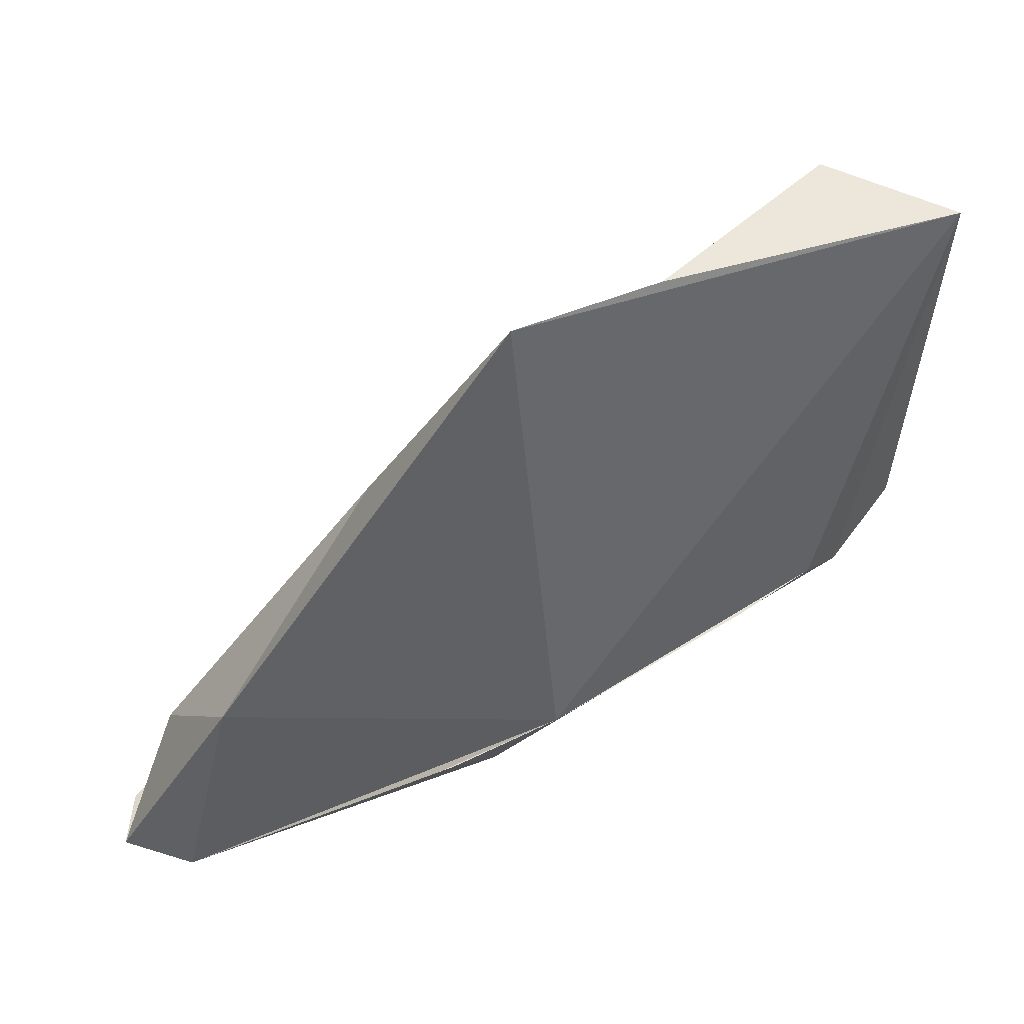
<metadata>
{"format":"obj","ext":"obj","renderer":"f3d","projection":"perspective","resolution":1024,"background":"white","views":[{"elev":43.3,"azim":-14.3,"up":"+Z"}]}
</metadata>
<code>
v  0.003608 0.02467 0.005293
v  0.002818 0.02445 0.005115
v  0.003213 0.02456 0.005204
v  -0.01395 0.02058 0.00133
v  -0.01706 0.01971 0.0006308
v  -0.0155 0.02014 0.0009802
v  0.005104 0.01772 0.0254
v  -0.02975 0.006564 0.03097
v  -0.01699 -0.002544 0.05591
v  -0.01239 0.02102 0.001679
v  0.005104 0.01772 0.0254
v  -0.009607 0.0214 0.002318
v  0.02762 0.02151 0.01093
v  0.0248 0.02363 0.01023
v  0.02621 0.02257 0.01058
v  -0.02397 -0.005696 -0.0003325
v  -0.02313 -0.005616 -0.00014
v  -0.02355 -0.005656 -0.0002363
v  -0.01699 -0.002544 0.05591
v  -0.01234 -0.004353 0.002418
v  0.03268 0.008403 0.05293
v  -0.01699 -0.002544 0.05591
v  0.03268 0.008403 0.05293
v  -0.0012 0.001188 0.05592
v  -0.05339 -0.003761 -0.01032
v  -0.01234 -0.004353 0.002418
v  -0.04809 -0.006346 0.01514
v  0.03142 0.01428 0.01199
v  0.03142 0.01428 0.01199
v  0.03136 0.01328 0.01201
v  0.01914 0.004221 0.009457
v  0.03268 0.008403 0.05293
v  -0.01234 -0.004353 0.002418
v  0.03101 0.01746 0.01182
v  0.02996 0.01927 0.01153
v  0.03049 0.01836 0.01168
v  0.02054 0.01695 0.05521
v  -0.0012 0.001188 0.05592
v  0.03268 0.008403 0.05293
v  0.02054 0.01695 0.05521
v  0.02114 0.02182 0.01949
v  0.005104 0.01772 0.0254
v  0.02054 0.01695 0.05521
v  0.03268 0.008403 0.05293
v  0.02114 0.02182 0.01949
v  0.02054 0.01695 0.05521
v  0.005104 0.01772 0.0254
v  -0.0012 0.001188 0.05592
v  -0.02975 0.006564 0.03097
v  0.005104 0.01772 0.0254
v  -0.02034 0.01901 -0.001699
v  -0.04809 -0.006346 0.01514
v  -0.02975 0.006564 0.03097
v  -0.05304 0.005675 0.00359
v  -0.05817 0.005667 -0.008539
v  -0.0583 0.005484 -0.008565
v  -0.05824 0.005576 -0.008552
v  -0.01699 -0.002544 0.05591
v  -0.02975 0.006564 0.03097
v  -0.04809 -0.006346 0.01514
v  -0.06011 -0.0005971 -0.008523
v  -0.04809 -0.006346 0.01514
v  -0.05304 0.005675 0.00359
v  -0.04809 -0.006346 0.01514
v  -0.01234 -0.004353 0.002418
v  -0.01699 -0.002544 0.05591
v  -0.02975 0.006564 0.03097
v  -0.02034 0.01901 -0.001699
v  -0.05304 0.005675 0.00359
v  0.015 0.002955 0.008475
v  0.015 0.002955 0.008475
v  0.01252 0.002149 0.007922
v  -0.01699 -0.002544 0.05591
v  -0.0012 0.001188 0.05592
v  0.005104 0.01772 0.0254
v  -0.05312 0.009447 -0.007512
v  -0.0581 0.005759 -0.008526
v  -0.06011 -0.0005971 -0.008523
v  -0.02485 -0.005741 -0.0005349
v  -0.02577 -0.00575 -0.0007472
v  -0.02531 -0.005745 -0.0006411
v  0.005104 0.01772 0.0254
v  0.002423 0.02435 0.005027
v  -0.009607 0.0214 0.002318
v  -0.06011 -0.0005971 -0.008523
v  -0.0583 0.005484 -0.008565
v  -0.04072 0.009827 -0.01391
v  -0.0581 0.005759 -0.008526
v  -0.05312 0.009447 -0.007512
v  -0.04072 0.009827 -0.01391
v  -0.0514 0.00985 -0.007074
v  -0.05036 0.009919 -0.006837
v  -0.05312 0.009447 -0.007512
v  -0.05304 0.005675 0.00359
v  -0.04681 0.01027 -0.006022
v  -0.04072 0.009827 -0.01391
v  -0.04544 0.01071 -0.005718
v  -0.04506 0.01081 -0.00563
v  -0.04072 0.009827 -0.01391
v  -0.01239 0.02102 0.001679
v  -0.01171 0.02111 0.001834
v  -0.02034 0.01901 -0.001699
v  -0.009607 0.0214 0.002318
v  -0.006648 0.02213 0.002981
v  -0.02034 0.01901 -0.001699
v  0.002423 0.02435 0.005027
v  0.002818 0.02445 0.005115
v  -0.02034 0.01901 -0.001699
v  0.01914 0.004221 0.009457
v  0.01747 0.003762 0.009029
v  0.02401 0.008256 0.006428
v  -0.01234 -0.004353 0.002418
v  -0.02313 -0.005616 -0.00014
v  -0.01818 0.0003495 -0.007479
v  -0.02439 -0.005736 -0.0004288
v  -0.02485 -0.005741 -0.0005349
v  -0.01818 0.0003495 -0.007479
v  -0.01035 0.0213 0.002144
v  -0.01171 0.02111 0.001834
v  -0.01103 0.0212 0.001989
v  0.006445 0.0251 0.005939
v  0.004817 0.02489 0.005568
v  0.005631 0.02499 0.005753
v  -0.05166 0.009771 -0.007134
v  -0.05219 0.009614 -0.007253
v  -0.05193 0.009692 -0.007193
v  -0.0483 0.01006 -0.006361
v  -0.05036 0.009919 -0.006837
v  -0.04933 0.009989 -0.006599
v  -0.0459 0.01056 -0.005819
v  -0.04681 0.01027 -0.006022
v  -0.04635 0.01042 -0.005921
v  -0.04428 0.01101 -0.005455
v  -0.04506 0.01081 -0.00563
v  -0.04467 0.01091 -0.005542
v  0.01959 0.02568 0.00897
v  0.01853 0.02586 0.008718
v  0.01906 0.02577 0.008844
v  0.02257 0.02492 0.009679
v  0.02094 0.02536 0.009291
v  0.02176 0.02514 0.009485
v  -0.0006008 0.02361 0.004345
v  -0.006648 0.02213 0.002981
v  -0.003625 0.02287 0.003663
v  -0.02531 -0.005745 -0.0006411
v  -0.02577 -0.00575 -0.0007472
v  -0.01818 0.0003495 -0.007479
v  -0.02355 -0.005656 -0.0002363
v  -0.02397 -0.005696 -0.0003325
v  -0.01818 0.0003495 -0.007479
v  0.015 0.002955 0.008475
v  0.01252 0.002149 0.007922
v  0.02401 0.008256 0.006428
v  0.03142 0.01428 0.01199
v  0.03136 0.01328 0.01201
v  0.02718 0.01852 0.006167
v  0.03049 0.01836 0.01168
v  0.03101 0.01746 0.01182
v  0.02718 0.01852 0.006167
v  0.01056 0.02534 0.002491
v  0.02932 0.0203 0.01104
v  0.02718 0.01852 0.006167
v  0.02621 0.02257 0.01058
v  0.02762 0.02151 0.01093
v  0.02932 0.0203 0.01104
v  0.02176 0.02514 0.009485
v  0.02257 0.02492 0.009679
v  0.02086 0.02542 0.008703
v  0.01906 0.02577 0.008844
v  0.01959 0.02568 0.00897
v  0.02086 0.02542 0.008703
v  0.005631 0.02499 0.005753
v  0.006445 0.0251 0.005939
v  0.004446 0.0249 0.005128
v  0.003213 0.02456 0.005204
v  0.003608 0.02467 0.005293
v  0.004446 0.0249 0.005128
v  -0.02034 0.01901 -0.001699
v  0.01056 0.02534 0.002491
v  -0.04072 0.009827 -0.01391
v  -0.003625 0.02287 0.003663
v  -0.0006008 0.02361 0.004345
v  -0.02034 0.01901 -0.001699
v  -0.01103 0.0212 0.001989
v  -0.01035 0.0213 0.002144
v  -0.02034 0.01901 -0.001699
v  -0.0155 0.02014 0.0009802
v  -0.01395 0.02058 0.00133
v  -0.02034 0.01901 -0.001699
v  -0.04467 0.01091 -0.005542
v  -0.04428 0.01101 -0.005455
v  -0.04072 0.009827 -0.01391
v  -0.04635 0.01042 -0.005921
v  -0.0459 0.01056 -0.005819
v  -0.04072 0.009827 -0.01391
v  -0.04933 0.009989 -0.006599
v  -0.0483 0.01006 -0.006361
v  -0.04072 0.009827 -0.01391
v  -0.05193 0.009692 -0.007193
v  -0.05166 0.009771 -0.007134
v  -0.05312 0.009447 -0.007512
v  -0.05824 0.005576 -0.008552
v  -0.05817 0.005667 -0.008539
v  -0.04072 0.009827 -0.01391
v  -0.05339 -0.003761 -0.01032
v  -0.06011 -0.0005971 -0.008523
v  -0.04072 0.009827 -0.01391
v  -0.05817 0.005667 -0.008539
v  -0.0581 0.005759 -0.008526
v  -0.04072 0.009827 -0.01391
v  -0.05166 0.009771 -0.007134
v  -0.0514 0.00985 -0.007074
v  -0.05312 0.009447 -0.007512
v  -0.0483 0.01006 -0.006361
v  -0.05304 0.005675 0.00359
v  -0.04072 0.009827 -0.01391
v  -0.05312 0.009447 -0.007512
v  -0.04933 0.009989 -0.006599
v  -0.04072 0.009827 -0.01391
v  -0.0459 0.01056 -0.005819
v  -0.04544 0.01071 -0.005718
v  -0.04072 0.009827 -0.01391
v  -0.04428 0.01101 -0.005455
v  -0.02034 0.01901 -0.001699
v  -0.04072 0.009827 -0.01391
v  -0.01395 0.02058 0.00133
v  -0.01239 0.02102 0.001679
v  -0.02034 0.01901 -0.001699
v  -0.01035 0.0213 0.002144
v  -0.009607 0.0214 0.002318
v  -0.02034 0.01901 -0.001699
v  -0.0006008 0.02361 0.004345
v  0.002423 0.02435 0.005027
v  -0.02034 0.01901 -0.001699
v  0.006445 0.0251 0.005939
v  0.01056 0.02534 0.002491
v  0.004446 0.0249 0.005128
v  0.02086 0.02542 0.008703
v  0.02347 0.02467 0.009804
v  0.01056 0.02534 0.002491
v  0.02086 0.02542 0.008703
v  0.02257 0.02492 0.009679
v  0.02347 0.02467 0.009804
v  0.01056 0.02534 0.002491
v  0.02718 0.01852 0.006167
v  -0.04072 0.009827 -0.01391
v  0.02718 0.01852 0.006167
v  0.03136 0.01328 0.01201
v  0.02401 0.008256 0.006428
v  0.03136 0.01328 0.01201
v  0.0313 0.01229 0.01202
v  0.02401 0.008256 0.006428
v  0.02718 0.01852 0.006167
v  0.02401 0.008256 0.006428
v  -0.04072 0.009827 -0.01391
v  0.02401 0.008256 0.006428
v  0.01252 0.002149 0.007922
v  -0.01234 -0.004353 0.002418
v  0.01252 0.002149 0.007922
v  0.01001 0.00133 0.007358
v  -0.01234 -0.004353 0.002418
v  0.02401 0.008256 0.006428
v  -0.01818 0.0003495 -0.007479
v  -0.04072 0.009827 -0.01391
v  0.02401 0.008256 0.006428
v  -0.01234 -0.004353 0.002418
v  -0.01818 0.0003495 -0.007479
v  -0.02397 -0.005696 -0.0003325
v  -0.02439 -0.005736 -0.0004288
v  -0.01818 0.0003495 -0.007479
v  -0.02577 -0.00575 -0.0007472
v  -0.05339 -0.003761 -0.01032
v  -0.01818 0.0003495 -0.007479
v  -0.01818 0.0003495 -0.007479
v  -0.05339 -0.003761 -0.01032
v  -0.04072 0.009827 -0.01391
v  -0.0006008 0.02361 0.004345
v  -0.009607 0.0214 0.002318
v  0.002423 0.02435 0.005027
v  0.02114 0.02182 0.01949
v  0.02094 0.02536 0.009291
v  0.02086 0.02542 0.008703
v  0.02257 0.02492 0.009679
v  0.02114 0.02182 0.01949
v  0.02347 0.02467 0.009804
v  0.02114 0.02182 0.01949
v  0.01853 0.02586 0.008718
v  0.01056 0.02534 0.002491
v  0.01959 0.02568 0.00897
v  0.02114 0.02182 0.01949
v  0.02086 0.02542 0.008703
v  -0.05304 0.005675 0.00359
v  -0.04506 0.01081 -0.00563
v  -0.04544 0.01071 -0.005718
v  -0.04428 0.01101 -0.005455
v  -0.05304 0.005675 0.00359
v  -0.02034 0.01901 -0.001699
v  -0.0459 0.01056 -0.005819
v  -0.05304 0.005675 0.00359
v  -0.04544 0.01071 -0.005718
v  -0.05304 0.005675 0.00359
v  -0.05036 0.009919 -0.006837
v  -0.0514 0.00985 -0.007074
v  -0.05304 0.005675 0.00359
v  -0.05219 0.009614 -0.007253
v  -0.05312 0.009447 -0.007512
v  -0.0514 0.00985 -0.007074
v  -0.05193 0.009692 -0.007193
v  -0.05304 0.005675 0.00359
v  0.005104 0.01772 0.0254
v  0.004817 0.02489 0.005568
v  0.004446 0.0249 0.005128
v  0.006445 0.0251 0.005939
v  0.005104 0.01772 0.0254
v  0.01056 0.02534 0.002491
v  -0.009607 0.0214 0.002318
v  -0.01171 0.02111 0.001834
v  -0.01239 0.02102 0.001679
v  -0.02485 -0.005741 -0.0005349
v  -0.02531 -0.005745 -0.0006411
v  -0.01818 0.0003495 -0.007479
v  -0.02313 -0.005616 -0.00014
v  -0.02355 -0.005656 -0.0002363
v  -0.01818 0.0003495 -0.007479
v  0.01747 0.003762 0.009029
v  0.015 0.002955 0.008475
v  0.02401 0.008256 0.006428
v  0.03147 0.01528 0.01198
v  0.03142 0.01428 0.01199
v  0.02718 0.01852 0.006167
v  0.02932 0.0203 0.01104
v  0.02996 0.01927 0.01153
v  0.02718 0.01852 0.006167
v  0.02996 0.01927 0.01153
v  0.03049 0.01836 0.01168
v  0.02718 0.01852 0.006167
v  0.02347 0.02467 0.009804
v  0.02932 0.0203 0.01104
v  0.01056 0.02534 0.002491
v  0.02347 0.02467 0.009804
v  0.0248 0.02363 0.01023
v  0.02932 0.0203 0.01104
v  0.0248 0.02363 0.01023
v  0.02621 0.02257 0.01058
v  0.02932 0.0203 0.01104
v  0.02094 0.02536 0.009291
v  0.02176 0.02514 0.009485
v  0.02086 0.02542 0.008703
v  0.01056 0.02534 0.002491
v  0.01853 0.02586 0.008718
v  0.02086 0.02542 0.008703
v  0.01853 0.02586 0.008718
v  0.01906 0.02577 0.008844
v  0.02086 0.02542 0.008703
v  0.004817 0.02489 0.005568
v  0.005631 0.02499 0.005753
v  0.004446 0.0249 0.005128
v  -0.02034 0.01901 -0.001699
v  0.004446 0.0249 0.005128
v  0.01056 0.02534 0.002491
v  -0.02034 0.01901 -0.001699
v  0.002818 0.02445 0.005115
v  0.004446 0.0249 0.005128
v  0.002818 0.02445 0.005115
v  0.003213 0.02456 0.005204
v  0.004446 0.0249 0.005128
v  -0.006648 0.02213 0.002981
v  -0.003625 0.02287 0.003663
v  -0.02034 0.01901 -0.001699
v  -0.01171 0.02111 0.001834
v  -0.01103 0.0212 0.001989
v  -0.02034 0.01901 -0.001699
v  -0.01706 0.01971 0.0006308
v  -0.0155 0.02014 0.0009802
v  -0.02034 0.01901 -0.001699
v  -0.04506 0.01081 -0.00563
v  -0.04467 0.01091 -0.005542
v  -0.04072 0.009827 -0.01391
v  -0.04681 0.01027 -0.006022
v  -0.04635 0.01042 -0.005921
v  -0.04072 0.009827 -0.01391
v  -0.05036 0.009919 -0.006837
v  -0.04933 0.009989 -0.006599
v  -0.05312 0.009447 -0.007512
v  -0.05219 0.009614 -0.007253
v  -0.05193 0.009692 -0.007193
v  -0.05312 0.009447 -0.007512
v  -0.0583 0.005484 -0.008565
v  -0.05824 0.005576 -0.008552
v  -0.04072 0.009827 -0.01391
v  -0.01234 -0.004353 0.002418
v  -0.02485 -0.005741 -0.0005349
v  -0.02439 -0.005736 -0.0004288
v  -0.01234 -0.004353 0.002418
v  -0.02577 -0.00575 -0.0007472
v  -0.02531 -0.005745 -0.0006411
v  0.01001 0.00133 0.007358
v  0.015 0.002955 0.008475
v  0.01914 0.004221 0.009457
v  -0.0581 0.005759 -0.008526
v  -0.05824 0.005576 -0.008552
v  -0.06011 -0.0005971 -0.008523
v  0.03268 0.008403 0.05293
v  0.02996 0.01927 0.01153
v  0.02932 0.0203 0.01104
v  0.03101 0.01746 0.01182
v  0.03268 0.008403 0.05293
v  0.02718 0.01852 0.006167
v  0.03268 0.008403 0.05293
v  0.03147 0.01528 0.01198
v  0.02718 0.01852 0.006167
v  0.0313 0.01229 0.01202
v  0.03142 0.01428 0.01199
v  0.03268 0.008403 0.05293
v  -0.02397 -0.005696 -0.0003325
v  -0.01234 -0.004353 0.002418
v  -0.02439 -0.005736 -0.0004288
v  -0.05339 -0.003761 -0.01032
v  -0.04809 -0.006346 0.01514
v  -0.06011 -0.0005971 -0.008523
v  0.02114 0.02182 0.01949
v  0.0248 0.02363 0.01023
v  0.02347 0.02467 0.009804
v  0.02762 0.02151 0.01093
v  0.02114 0.02182 0.01949
v  0.02932 0.0203 0.01104
v  0.005104 0.01772 0.0254
v  -0.01706 0.01971 0.0006308
v  -0.02034 0.01901 -0.001699
v  -0.01395 0.02058 0.00133
v  0.005104 0.01772 0.0254
v  -0.01239 0.02102 0.001679
v  0.005104 0.01772 0.0254
v  0.002818 0.02445 0.005115
v  0.002423 0.02435 0.005027
v  0.003608 0.02467 0.005293
v  0.005104 0.01772 0.0254
v  0.004446 0.0249 0.005128
v  0.003608 0.02467 0.005293
v  0.003213 0.02456 0.005204
v  0.002818 0.02445 0.005115
v  -0.01395 0.02058 0.00133
v  -0.0155 0.02014 0.0009802
v  -0.01706 0.01971 0.0006308
v  0.02762 0.02151 0.01093
v  0.02621 0.02257 0.01058
v  0.0248 0.02363 0.01023
v  -0.02397 -0.005696 -0.0003325
v  -0.02355 -0.005656 -0.0002363
v  -0.02313 -0.005616 -0.00014
v  0.03142 0.01428 0.01199
v  0.03147 0.01528 0.01198
v  0.03142 0.01428 0.01199
v  0.02401 0.008256 0.006428
v  0.0313 0.01229 0.01202
v  0.03268 0.008403 0.05293
v  0.03268 0.008403 0.05293
v  0.01914 0.004221 0.009457
v  0.02401 0.008256 0.006428
v  0.03101 0.01746 0.01182
v  0.03049 0.01836 0.01168
v  0.02996 0.01927 0.01153
v  -0.05817 0.005667 -0.008539
v  -0.05824 0.005576 -0.008552
v  -0.0583 0.005484 -0.008565
v  0.015 0.002955 0.008475
v  0.01747 0.003762 0.009029
v  0.015 0.002955 0.008475
v  0.01914 0.004221 0.009457
v  -0.01234 -0.004353 0.002418
v  0.01001 0.00133 0.007358
v  -0.06011 -0.0005971 -0.008523
v  -0.05304 0.005675 0.00359
v  -0.05312 0.009447 -0.007512
v  0.02114 0.02182 0.01949
v  0.03268 0.008403 0.05293
v  0.02932 0.0203 0.01104
v  0.005104 0.01772 0.0254
v  0.02114 0.02182 0.01949
v  0.01056 0.02534 0.002491
v  -0.02485 -0.005741 -0.0005349
v  -0.02531 -0.005745 -0.0006411
v  -0.02577 -0.00575 -0.0007472
v  -0.01035 0.0213 0.002144
v  -0.01103 0.0212 0.001989
v  -0.01171 0.02111 0.001834
v  0.006445 0.0251 0.005939
v  0.005631 0.02499 0.005753
v  0.004817 0.02489 0.005568
v  -0.05166 0.009771 -0.007134
v  -0.05193 0.009692 -0.007193
v  -0.05219 0.009614 -0.007253
v  -0.0483 0.01006 -0.006361
v  -0.04933 0.009989 -0.006599
v  -0.05036 0.009919 -0.006837
v  -0.0459 0.01056 -0.005819
v  -0.04635 0.01042 -0.005921
v  -0.04681 0.01027 -0.006022
v  -0.04428 0.01101 -0.005455
v  -0.04467 0.01091 -0.005542
v  -0.04506 0.01081 -0.00563
v  0.01959 0.02568 0.00897
v  0.01906 0.02577 0.008844
v  0.01853 0.02586 0.008718
v  0.02257 0.02492 0.009679
v  0.02176 0.02514 0.009485
v  0.02094 0.02536 0.009291
v  -0.0006008 0.02361 0.004345
v  -0.003625 0.02287 0.003663
v  -0.006648 0.02213 0.002981
v  -0.009607 0.0214 0.002318
v  -0.003625 0.02287 0.003663
v  -0.006648 0.02213 0.002981
v  -0.0006008 0.02361 0.004345
v  -0.003625 0.02287 0.003663
v  -0.009607 0.0214 0.002318
v  0.02114 0.02182 0.01949
v  0.02176 0.02514 0.009485
v  0.02094 0.02536 0.009291
v  0.02257 0.02492 0.009679
v  0.02176 0.02514 0.009485
v  0.02114 0.02182 0.01949
v  0.02114 0.02182 0.01949
v  0.01906 0.02577 0.008844
v  0.01853 0.02586 0.008718
v  0.01959 0.02568 0.00897
v  0.01906 0.02577 0.008844
v  0.02114 0.02182 0.01949
v  -0.05304 0.005675 0.00359
v  -0.04467 0.01091 -0.005542
v  -0.04506 0.01081 -0.00563
v  -0.04428 0.01101 -0.005455
v  -0.04467 0.01091 -0.005542
v  -0.05304 0.005675 0.00359
v  -0.05304 0.005675 0.00359
v  -0.04635 0.01042 -0.005921
v  -0.04681 0.01027 -0.006022
v  -0.0459 0.01056 -0.005819
v  -0.04635 0.01042 -0.005921
v  -0.05304 0.005675 0.00359
v  -0.05304 0.005675 0.00359
v  -0.04933 0.009989 -0.006599
v  -0.05036 0.009919 -0.006837
v  -0.0483 0.01006 -0.006361
v  -0.04933 0.009989 -0.006599
v  -0.05304 0.005675 0.00359
v  -0.05304 0.005675 0.00359
v  -0.05193 0.009692 -0.007193
v  -0.05219 0.009614 -0.007253
v  -0.0514 0.00985 -0.007074
v  -0.05166 0.009771 -0.007134
v  -0.05193 0.009692 -0.007193
v  0.005104 0.01772 0.0254
v  0.005631 0.02499 0.005753
v  0.004817 0.02489 0.005568
v  0.006445 0.0251 0.005939
v  0.005631 0.02499 0.005753
v  0.005104 0.01772 0.0254
v  -0.009607 0.0214 0.002318
v  -0.01103 0.0212 0.001989
v  -0.01171 0.02111 0.001834
v  -0.01035 0.0213 0.002144
v  -0.01103 0.0212 0.001989
v  -0.009607 0.0214 0.002318
v  -0.01234 -0.004353 0.002418
v  -0.02531 -0.005745 -0.0006411
v  -0.02485 -0.005741 -0.0005349
v  -0.01234 -0.004353 0.002418
v  -0.05339 -0.003761 -0.01032
v  -0.02577 -0.00575 -0.0007472
v  0.01914 0.004221 0.009457
v  0.015 0.002955 0.008475
v  0.01747 0.003762 0.009029
v  0.01001 0.00133 0.007358
v  0.01252 0.002149 0.007922
v  0.015 0.002955 0.008475
v  -0.06011 -0.0005971 -0.008523
v  -0.05824 0.005576 -0.008552
v  -0.0583 0.005484 -0.008565
v  -0.0581 0.005759 -0.008526
v  -0.05817 0.005667 -0.008539
v  -0.05824 0.005576 -0.008552
v  0.03268 0.008403 0.05293
v  0.03049 0.01836 0.01168
v  0.02996 0.01927 0.01153
v  0.03101 0.01746 0.01182
v  0.03049 0.01836 0.01168
v  0.03268 0.008403 0.05293
v  0.03268 0.008403 0.05293
v  0.03142 0.01428 0.01199
v  0.03147 0.01528 0.01198
v  0.0313 0.01229 0.01202
v  0.03136 0.01328 0.01201
v  0.03142 0.01428 0.01199
v  -0.01234 -0.004353 0.002418
v  -0.02355 -0.005656 -0.0002363
v  -0.02313 -0.005616 -0.00014
v  -0.02397 -0.005696 -0.0003325
v  -0.02355 -0.005656 -0.0002363
v  -0.01234 -0.004353 0.002418
v  0.02114 0.02182 0.01949
v  0.02621 0.02257 0.01058
v  0.0248 0.02363 0.01023
v  0.02762 0.02151 0.01093
v  0.02621 0.02257 0.01058
v  0.02114 0.02182 0.01949
v  0.005104 0.01772 0.0254
v  -0.0155 0.02014 0.0009802
v  -0.01706 0.01971 0.0006308
v  -0.01395 0.02058 0.00133
v  -0.0155 0.02014 0.0009802
v  0.005104 0.01772 0.0254
v  0.005104 0.01772 0.0254
v  0.003213 0.02456 0.005204
v  0.002818 0.02445 0.005115
v  0.003608 0.02467 0.005293
v  0.003213 0.02456 0.005204
v  0.005104 0.01772 0.0254
g <STL_BINARY>
f 1 2 3
f 4 5 6
f 7 8 9
f 10 11 12
f 13 14 15
f 16 17 18
f 19 20 21
f 22 23 24
f 25 26 27
f 28 29 30
f 31 32 33
f 34 35 36
f 37 38 39
f 40 41 42
f 43 44 45
f 46 47 48
f 49 50 51
f 52 53 54
f 55 56 57
f 58 59 60
f 61 62 63
f 64 65 66
f 67 68 69
f 70 71 72
f 73 74 75
f 76 77 78
f 79 80 81
f 82 83 84
f 85 86 87
f 88 89 90
f 91 92 93
f 94 95 96
f 97 98 99
f 100 101 102
f 103 104 105
f 106 107 108
f 109 110 111
f 112 113 114
f 115 116 117
f 118 119 120
f 121 122 123
f 124 125 126
f 127 128 129
f 130 131 132
f 133 134 135
f 136 137 138
f 139 140 141
f 142 143 144
f 145 146 147
f 148 149 150
f 151 152 153
f 154 155 156
f 157 158 159
f 160 161 162
f 163 164 165
f 166 167 168
f 169 170 171
f 172 173 174
f 175 176 177
f 178 179 180
f 181 182 183
f 184 185 186
f 187 188 189
f 190 191 192
f 193 194 195
f 196 197 198
f 199 200 201
f 202 203 204
f 205 206 207
f 208 209 210
f 211 212 213
f 214 215 216
f 217 218 219
f 220 221 222
f 223 224 225
f 226 227 228
f 229 230 231
f 232 233 234
f 235 236 237
f 238 239 240
f 241 242 243
f 244 245 246
f 247 248 249
f 250 251 252
f 253 254 255
f 256 257 258
f 259 260 261
f 262 263 264
f 265 266 267
f 268 269 270
f 271 272 273
f 274 275 276
f 277 278 279
f 280 281 282
f 283 284 285
f 286 287 288
f 289 290 291
f 292 293 294
f 295 296 297
f 298 299 300
f 301 302 303
f 304 305 306
f 307 308 309
f 310 311 312
f 313 314 315
f 316 317 318
f 319 320 321
f 322 323 324
f 325 326 327
f 328 329 330
f 331 332 333
f 334 335 336
f 337 338 339
f 340 341 342
f 343 344 345
f 346 347 348
f 349 350 351
f 352 353 354
f 355 356 357
f 358 359 360
f 361 362 363
f 364 365 366
f 367 368 369
f 370 371 372
f 373 374 375
f 376 377 378
f 379 380 381
f 382 383 384
f 385 386 387
f 388 389 390
f 391 392 393
f 394 395 396
f 397 398 399
f 400 401 402
f 403 404 405
f 406 407 408
f 409 410 411
f 412 413 414
f 415 416 417
f 418 419 420
f 421 422 423
f 424 425 426
f 427 428 429
f 430 431 432
f 433 434 435
f 436 437 438
f 439 440 441
f 442 443 444
f 445 446 447
f 448 449 450
f 451 452 453
f 454 455 456
f 457 458 459
f 460 461 462
f 463 464 465
f 466 467 468
f 469 470 471
f 472 473 474
f 475 476 477
f 478 479 480
f 481 482 483
f 484 485 486
f 487 488 489
f 490 491 492
f 493 494 495
f 496 497 498
f 499 500 501
f 502 503 504
f 505 506 507
f 508 509 510
f 511 512 513
f 514 515 516
f 517 518 519
f 520 521 522
f 523 524 525
f 526 527 528
f 529 530 531
f 532 533 534
f 535 536 537
f 538 539 540
f 541 542 543
f 544 545 546
f 547 548 549
f 550 551 552
f 553 554 555
f 556 557 558
f 559 560 561
f 562 563 564
f 565 566 567
f 568 569 570
f 571 572 573
f 574 575 576
f 577 578 579
f 580 581 582
f 583 584 585
f 586 587 588
f 589 590 591
f 592 593 594
f 595 596 597
f 598 599 600
f 601 602 603
f 604 605 606
f 607 608 609
f 610 611 612
f 613 614 615
f 616 617 618

</code>
